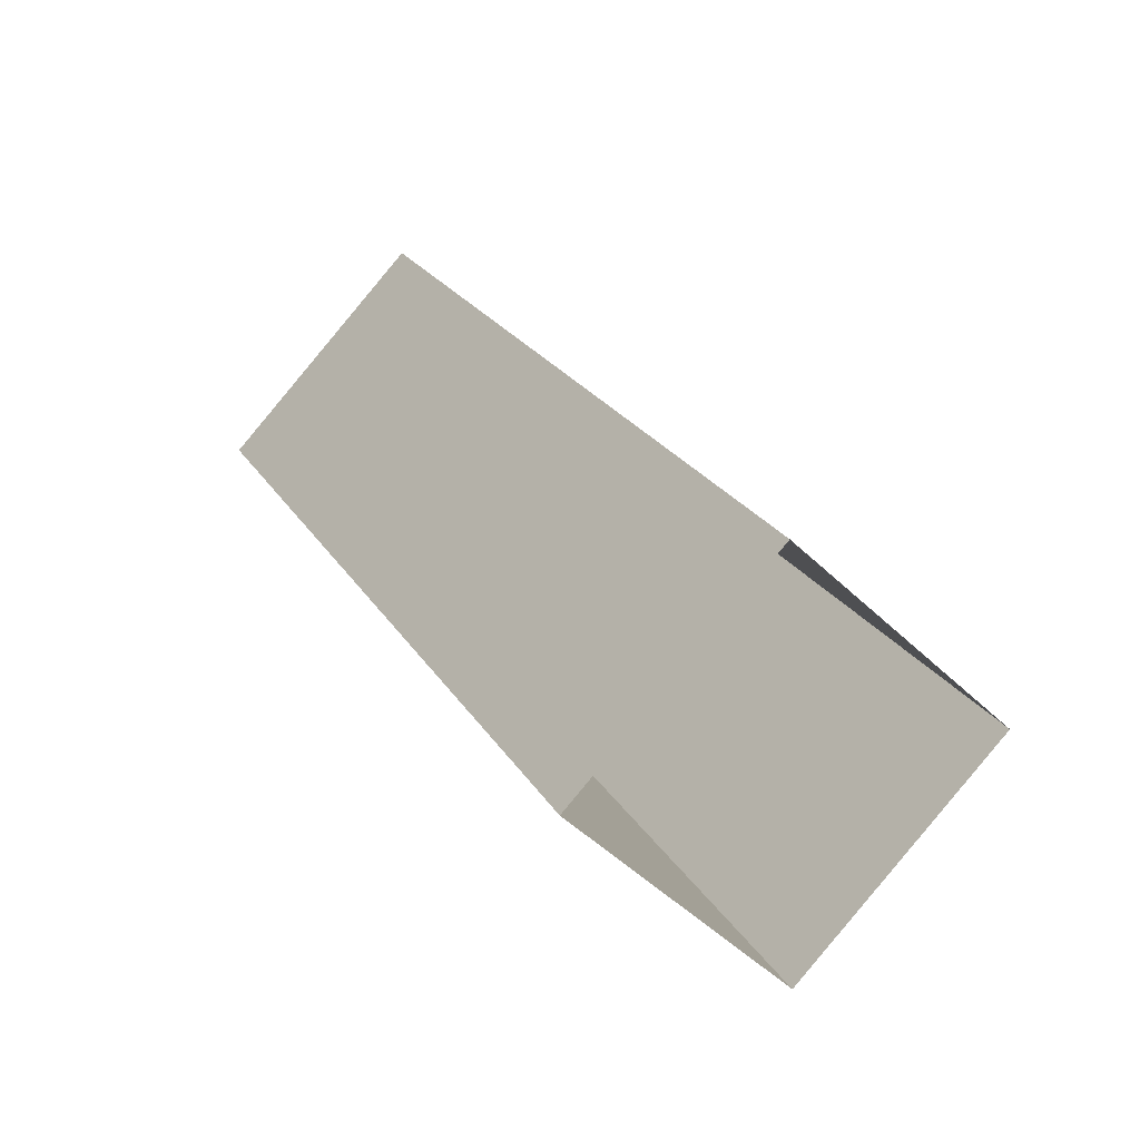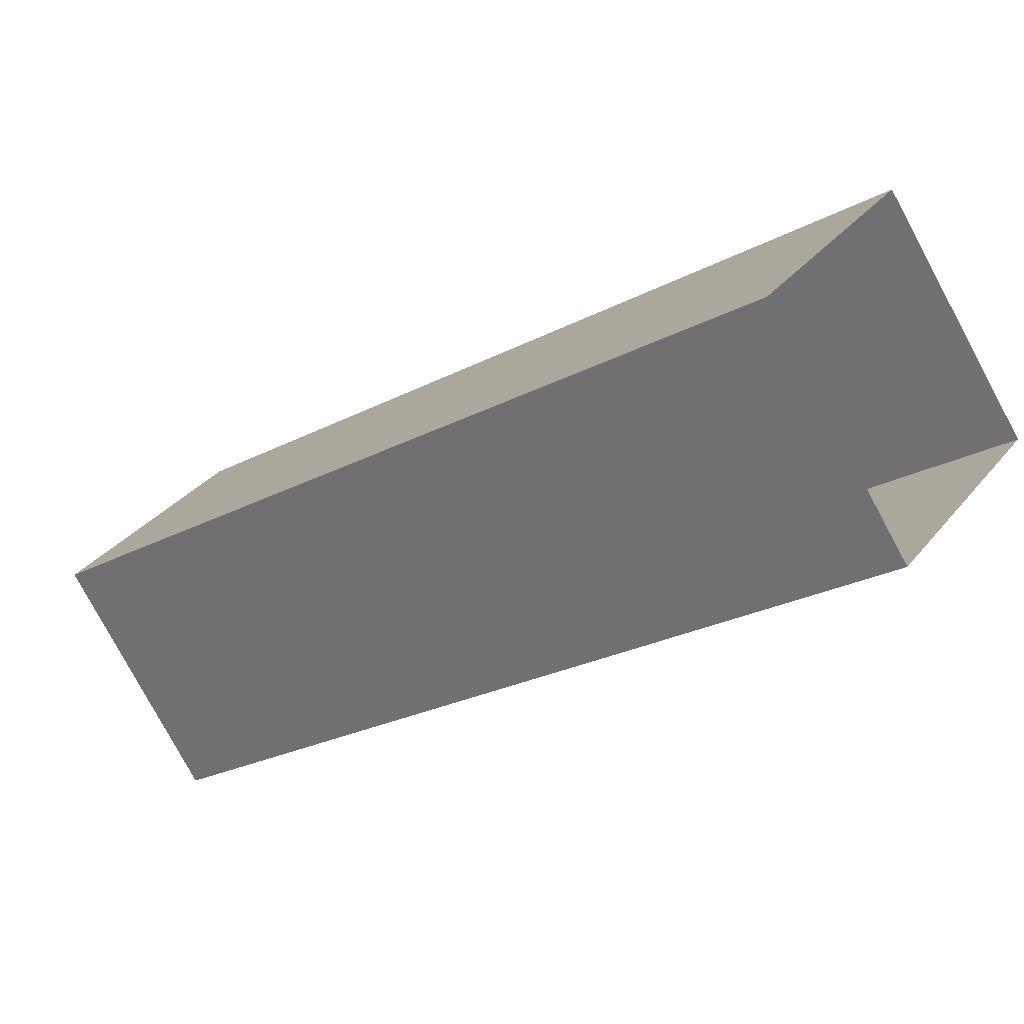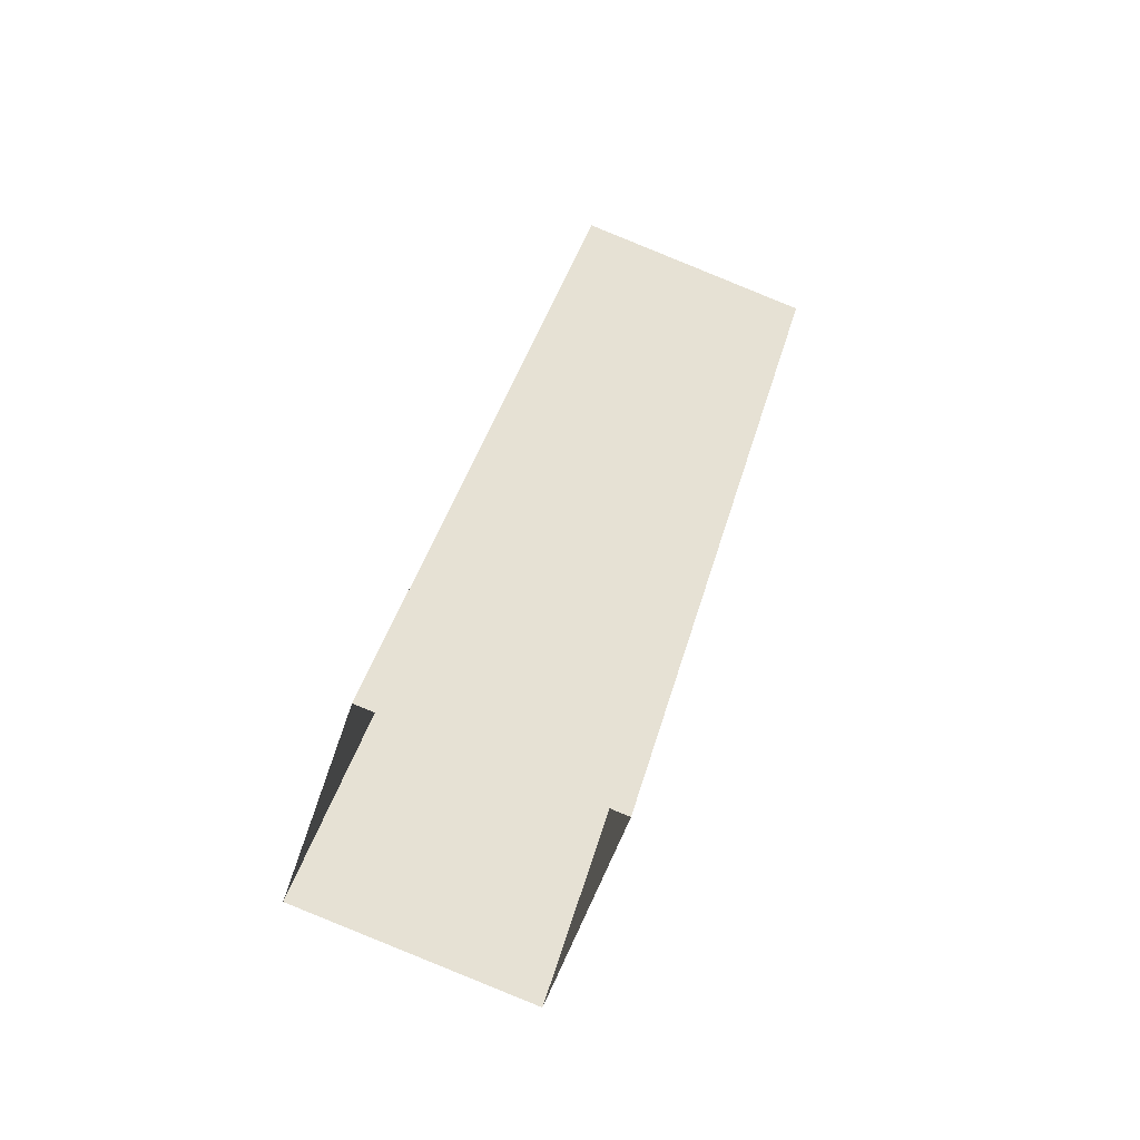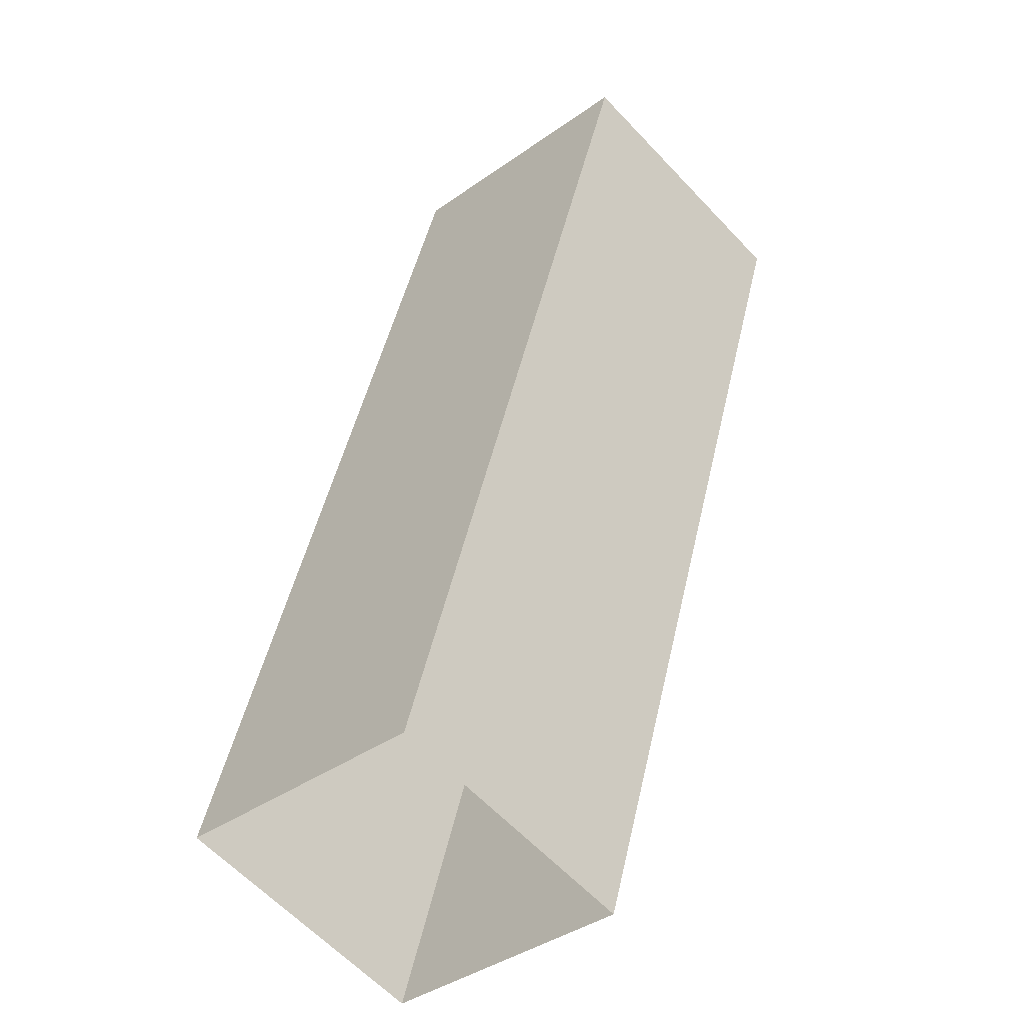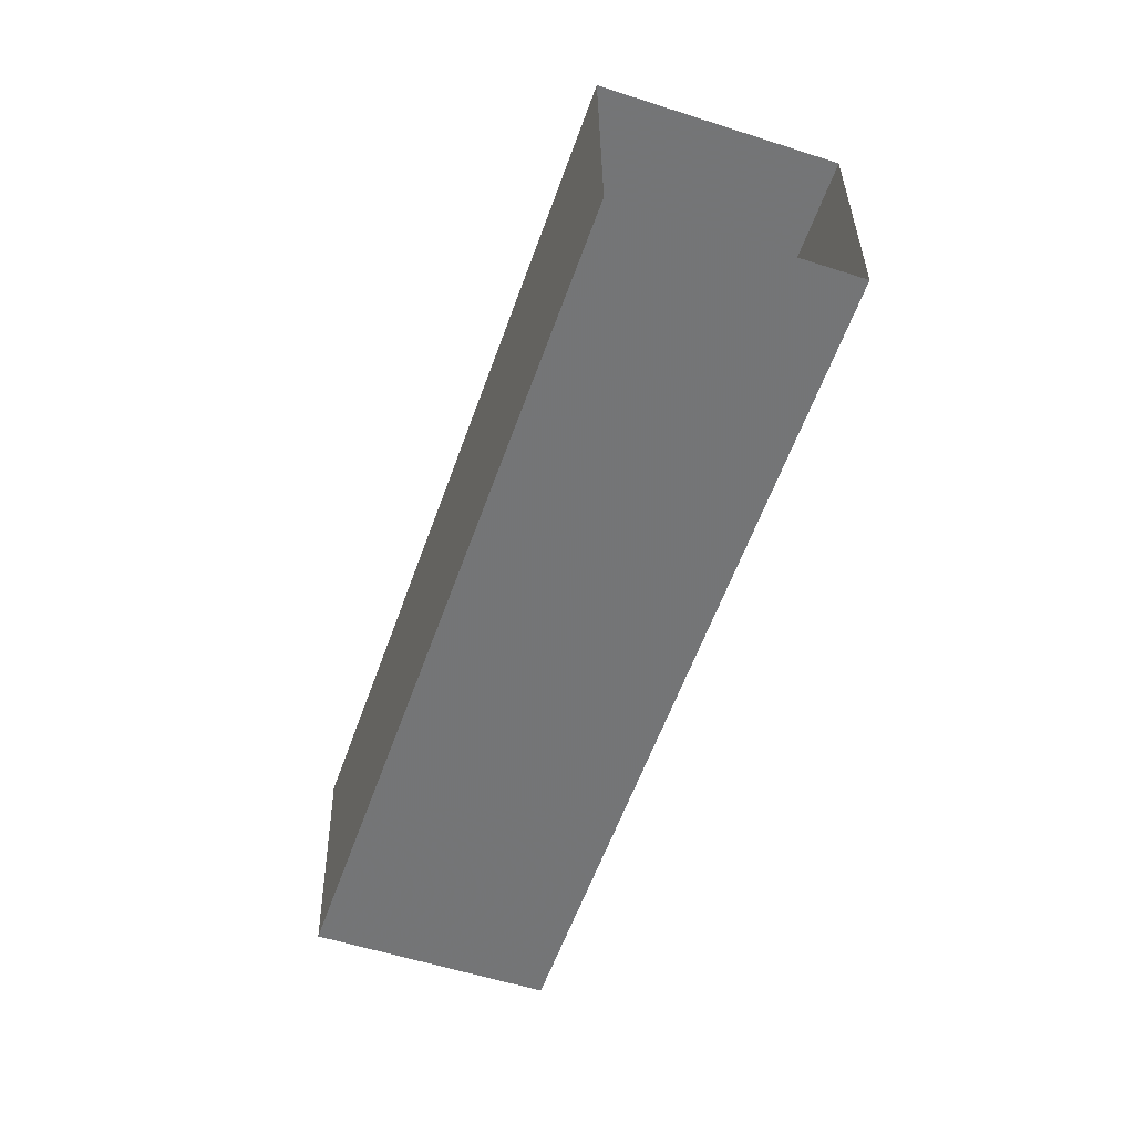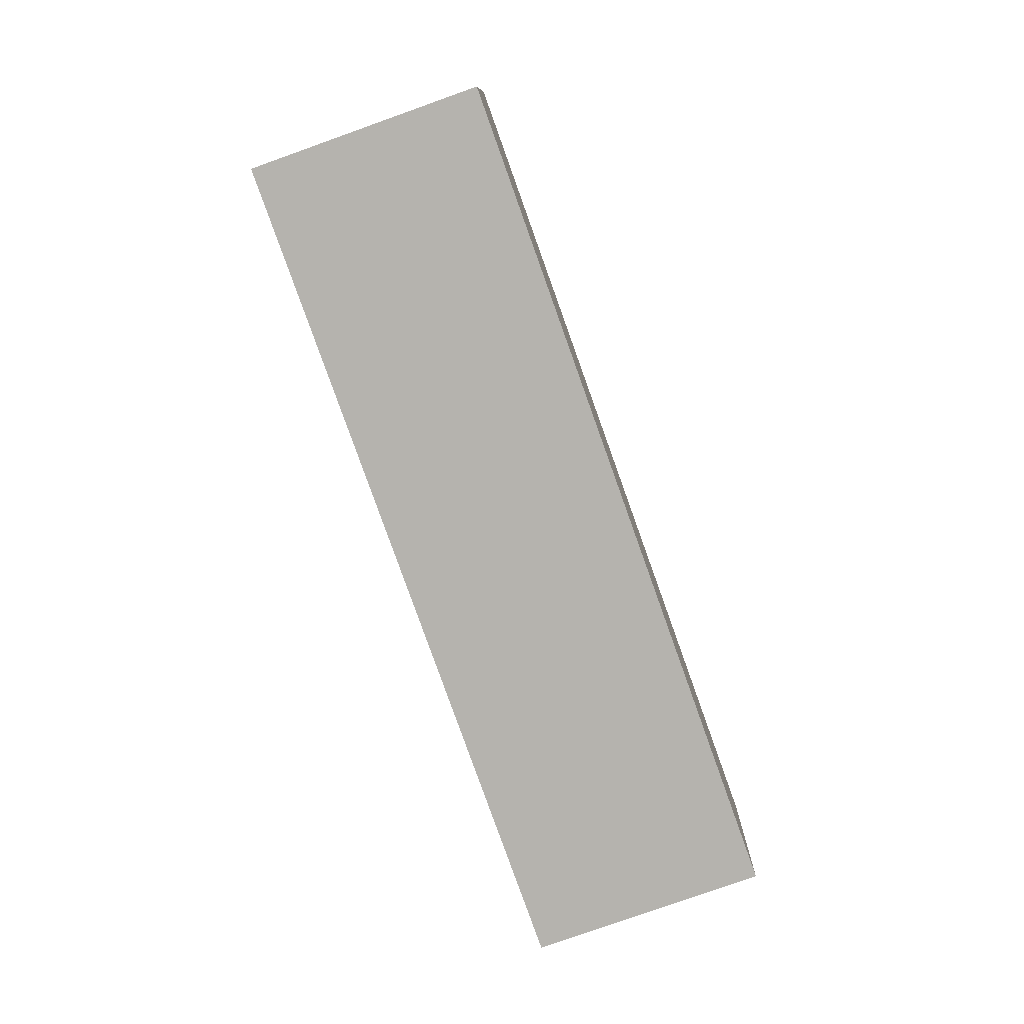
<metadata>
{"format":"obj","ext":"obj","renderer":"f3d","projection":"perspective","resolution":1024,"background":"white","views":[{"elev":19.9,"azim":-174.8,"up":"+Z"},{"elev":-22.0,"azim":-20.3,"up":"+Z"},{"elev":-33.0,"azim":121.6,"up":"+Y"},{"elev":42.7,"azim":37.2,"up":"+Z"},{"elev":50.9,"azim":139.1,"up":"+Y"},{"elev":-7.4,"azim":-39.1,"up":"+Y"}]}
</metadata>
<code>
g Shoulder_MDL
v 0.003795 -0.04977 0.0006345
v 0.01959 -0.04216 -0.01817
v -0.02074 0.04161 -0.01817
v -0.03654 0.034 0.0006345
v -0.01959 0.04216 0.01817
v -0.003795 0.04977 -0.0006345
v 0.03654 -0.034 -0.0006345
v 0.02074 -0.04161 0.01817
v 0.01959 -0.04216 -0.01817
v 0.03654 -0.034 -0.0006345
v -0.003795 0.04977 -0.0006345
v -0.02074 0.04161 -0.01817
v 0.02074 -0.04161 0.01817
v 0.003795 -0.04977 0.0006345
v -0.03654 0.034 0.0006345
v -0.01959 0.04216 0.01817
g Shoulder_MDL_0
f 3 2 1
f 4 3 1
f 7 6 5
f 8 7 5
f 11 10 9
f 12 11 9
f 15 14 13
f 16 15 13

</code>
